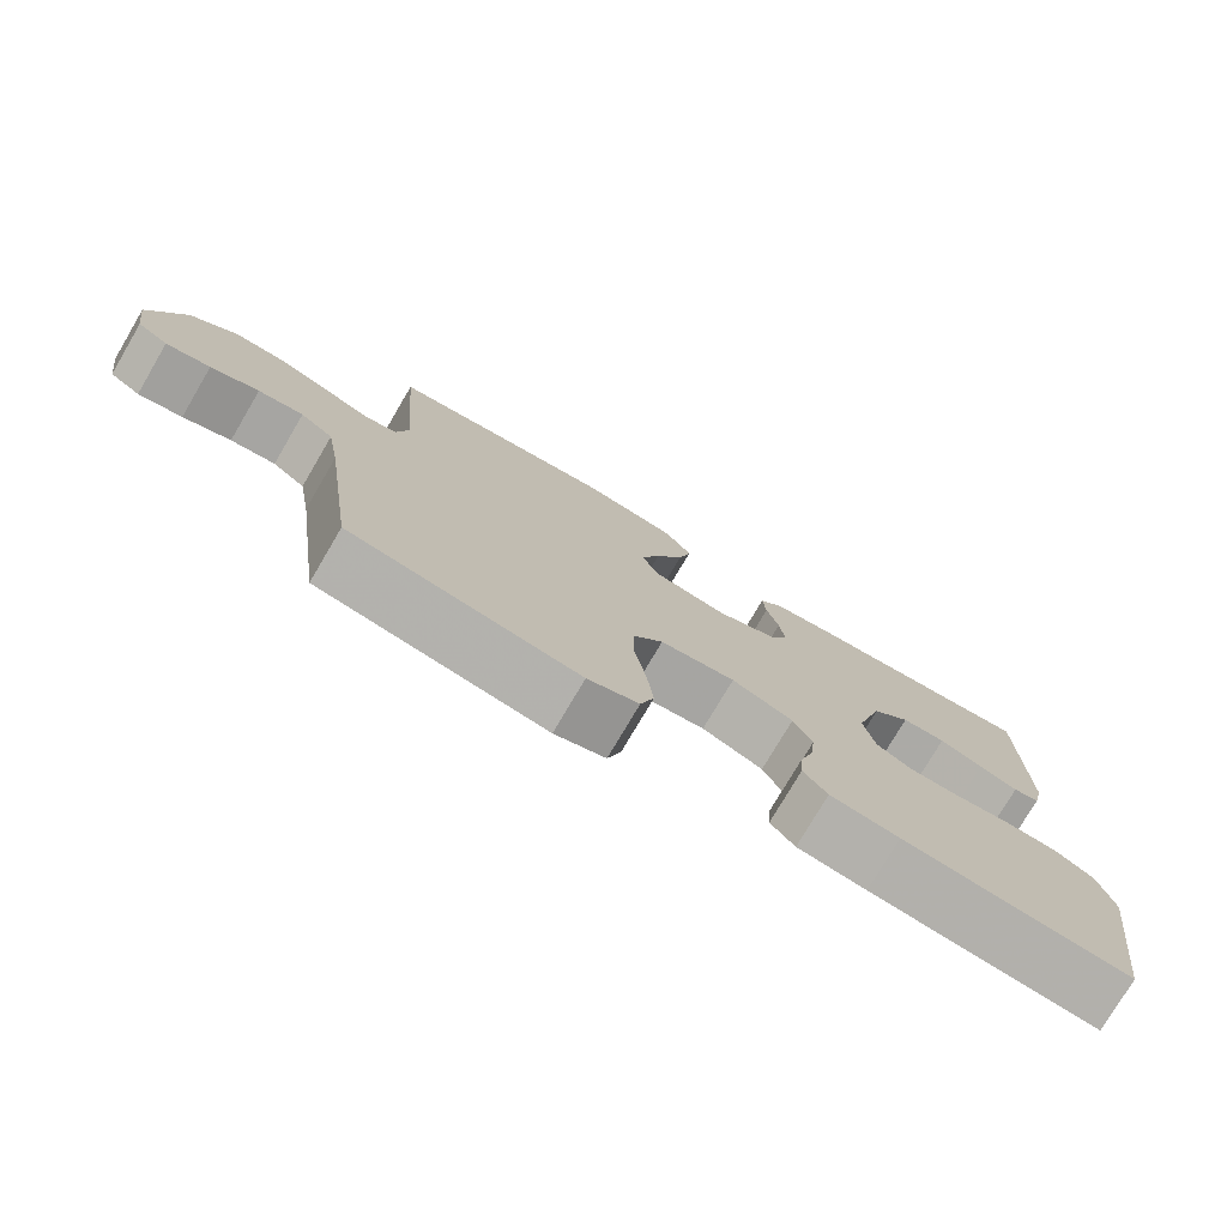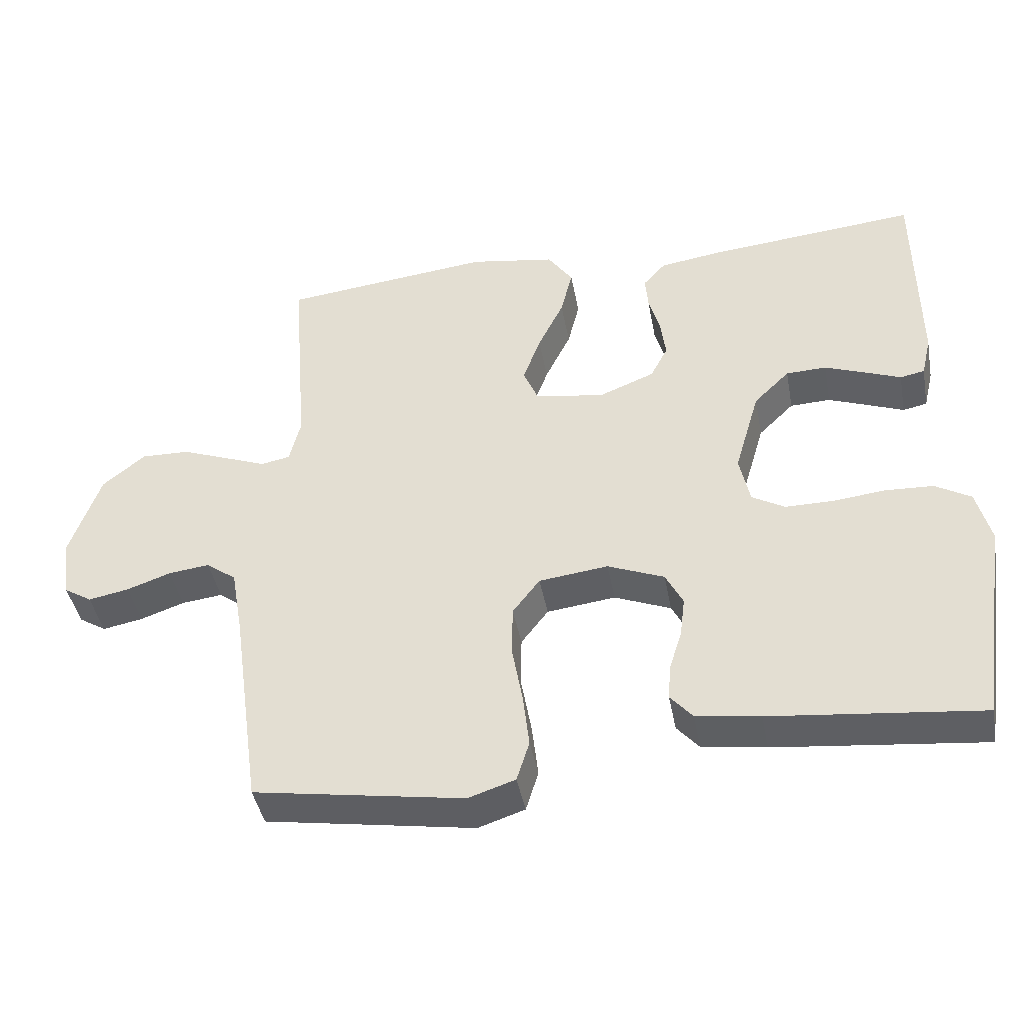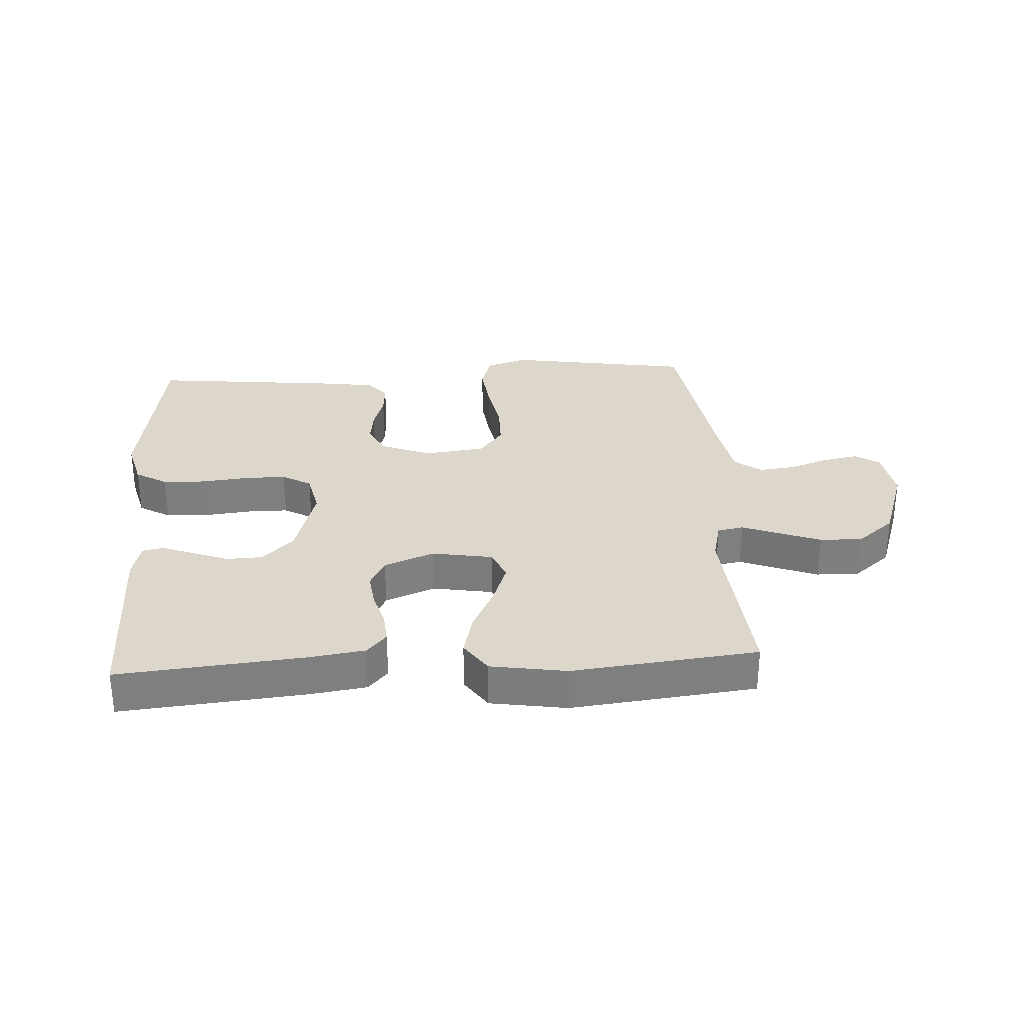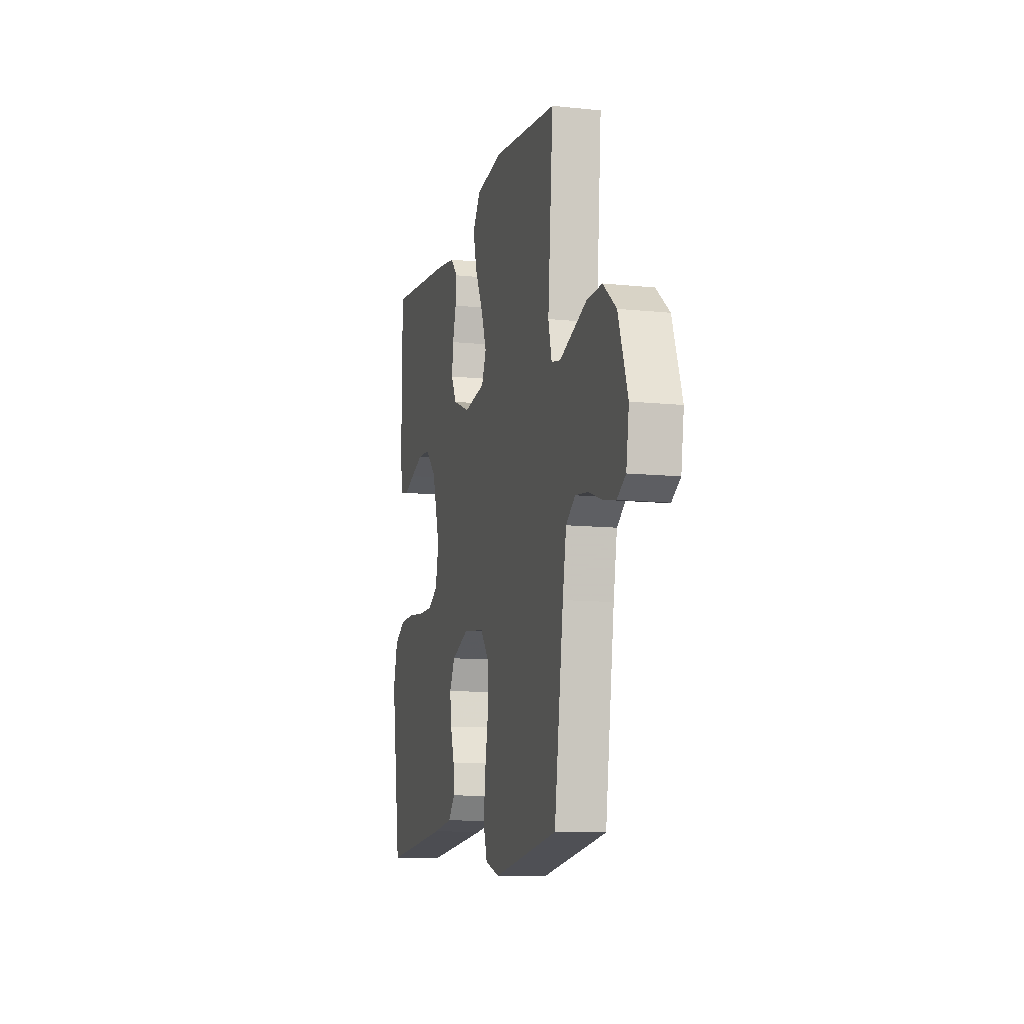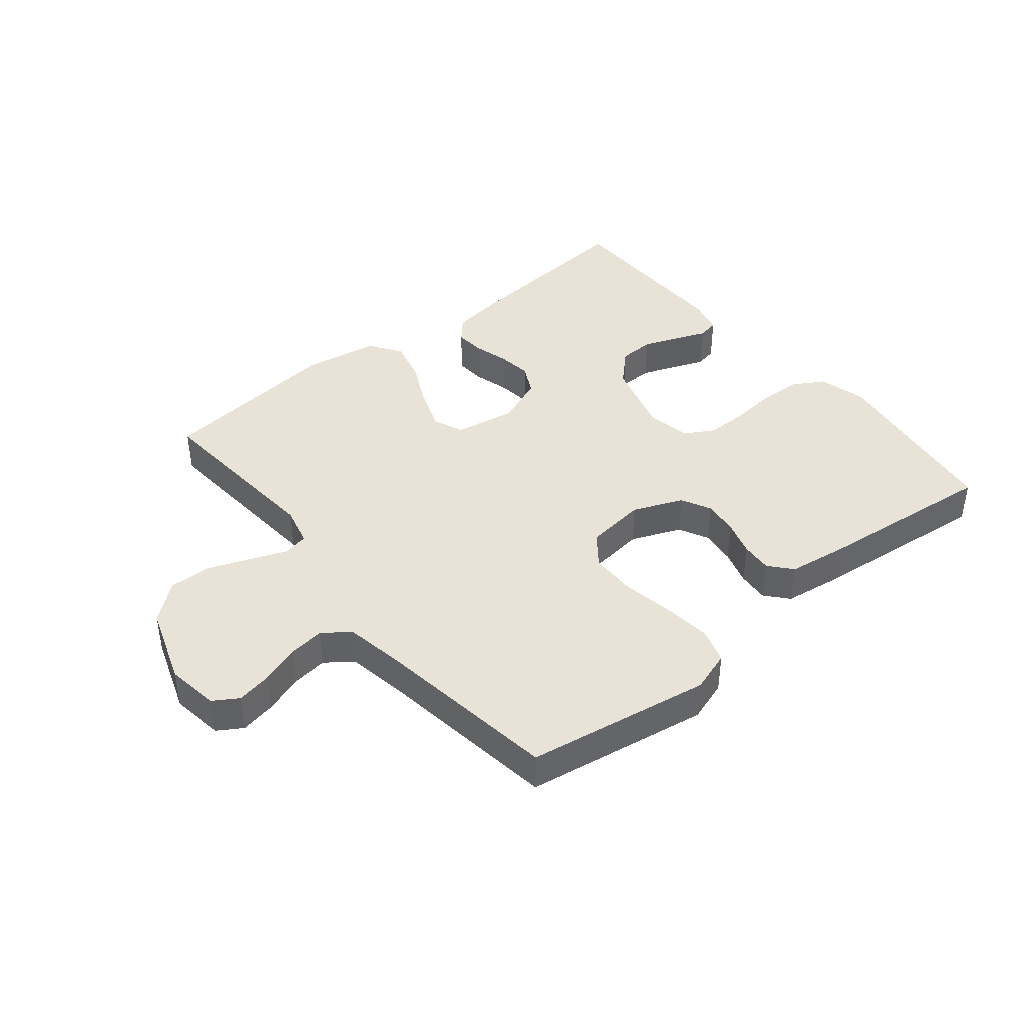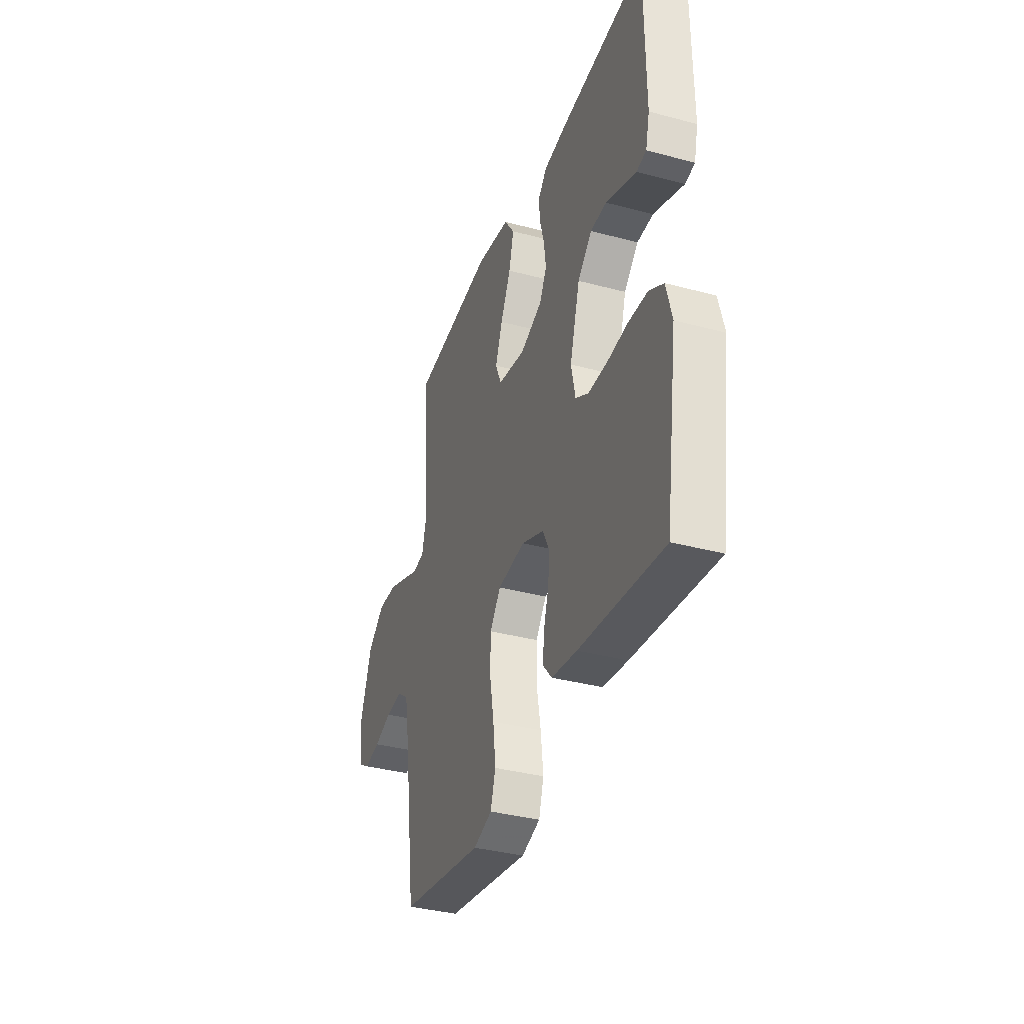
<metadata>
{"format":"obj","ext":"obj","renderer":"f3d","projection":"perspective","resolution":1024,"background":"white","views":[{"elev":-76.7,"azim":149.5,"up":"+Z"},{"elev":-42.7,"azim":-169.5,"up":"+Z"},{"elev":30.6,"azim":-3.5,"up":"+Y"},{"elev":-10.7,"azim":75.3,"up":"+Z"},{"elev":41.6,"azim":140.8,"up":"+Y"},{"elev":-35.9,"azim":-109.4,"up":"+Z"}]}
</metadata>
<code>
v -0.5 0.07 -0.5
v -0.544 0.07 -0.2
v -0.524 0.07 -0.123
v -0.473 0.07 -0.093
v -0.404 0.07 -0.09
v -0.329 0.07 -0.098
v -0.261 0.07 -0.098
v -0.214 0.07 -0.071
v -0.199 0.07 0
v -0.235 0.07 0.124
v -0.286 0.07 0.174
v -0.344 0.07 0.176
v -0.402 0.07 0.154
v -0.453 0.07 0.134
v -0.488 0.07 0.141
v -0.502 0.07 0.2
v -0.5 0.07 0.5
v -0.2 0.07 0.472
v -0.11 0.07 0.459
v -0.078 0.07 0.423
v -0.082 0.07 0.373
v -0.098 0.07 0.316
v -0.105 0.07 0.26
v -0.08 0.07 0.212
v 0 0.07 0.18
v 0.099 0.07 0.197
v 0.12 0.07 0.247
v 0.095 0.07 0.316
v 0.058 0.07 0.392
v 0.041 0.07 0.461
v 0.077 0.07 0.513
v 0.2 0.07 0.533
v 0.5 0.07 0.5
v 0.476 0.07 0.2
v 0.492 0.07 0.135
v 0.534 0.07 0.127
v 0.593 0.07 0.15
v 0.661 0.07 0.176
v 0.73 0.07 0.178
v 0.791 0.07 0.128
v 0.835 0.07 0
v 0.822 0.07 -0.086
v 0.782 0.07 -0.111
v 0.724 0.07 -0.1
v 0.661 0.07 -0.078
v 0.602 0.07 -0.071
v 0.559 0.07 -0.103
v 0.542 0.07 -0.2
v 0.5 0.07 -0.5
v 0.2 0.07 -0.549
v 0.133 0.07 -0.527
v 0.115 0.07 -0.469
v 0.124 0.07 -0.391
v 0.139 0.07 -0.307
v 0.138 0.07 -0.233
v 0.099 0.07 -0.182
v 0 0.07 -0.17
v -0.081 0.07 -0.203
v -0.106 0.07 -0.252
v -0.099 0.07 -0.309
v -0.081 0.07 -0.367
v -0.077 0.07 -0.418
v -0.109 0.07 -0.455
v -0.2 0.07 -0.468
v -0.5 0 -0.5
v -0.544 0 -0.2
v -0.524 0 -0.123
v -0.473 0 -0.093
v -0.404 0 -0.09
v -0.329 0 -0.098
v -0.261 0 -0.098
v -0.214 0 -0.071
v -0.199 0 0
v -0.235 0 0.124
v -0.286 0 0.174
v -0.344 0 0.176
v -0.402 0 0.154
v -0.453 0 0.134
v -0.488 0 0.141
v -0.502 0 0.2
v -0.5 0 0.5
v -0.2 0 0.472
v -0.11 0 0.459
v -0.078 0 0.423
v -0.082 0 0.373
v -0.098 0 0.316
v -0.105 0 0.26
v -0.08 0 0.212
v 0 0 0.18
v 0.099 0 0.197
v 0.12 0 0.247
v 0.095 0 0.316
v 0.058 0 0.392
v 0.041 0 0.461
v 0.077 0 0.513
v 0.2 0 0.533
v 0.5 0 0.5
v 0.476 0 0.2
v 0.492 0 0.135
v 0.534 0 0.127
v 0.593 0 0.15
v 0.661 0 0.176
v 0.73 0 0.178
v 0.791 0 0.128
v 0.835 0 0
v 0.822 0 -0.086
v 0.782 0 -0.111
v 0.724 0 -0.1
v 0.661 0 -0.078
v 0.602 0 -0.071
v 0.559 0 -0.103
v 0.542 0 -0.2
v 0.5 0 -0.5
v 0.2 0 -0.549
v 0.133 0 -0.527
v 0.115 0 -0.469
v 0.124 0 -0.391
v 0.139 0 -0.307
v 0.138 0 -0.233
v 0.099 0 -0.182
v 0 0 -0.17
v -0.081 0 -0.203
v -0.106 0 -0.252
v -0.099 0 -0.309
v -0.081 0 -0.367
v -0.077 0 -0.418
v -0.109 0 -0.455
v -0.2 0 -0.468
f 4 5 6
f 3 4 6
f 2 3 6
f 1 2 6
f 64 1 6
f 63 64 6
f 62 63 6
f 61 62 6
f 60 61 6
f 59 60 6 7
f 58 59 7 8
f 57 58 8 9
f 56 57 9 10
f 52 53 54
f 51 52 54
f 50 51 54
f 49 50 54
f 48 49 54
f 47 48 54 55
f 46 47 55 56
f 43 44 45
f 42 43 45
f 41 42 45
f 40 41 45
f 39 40 45
f 38 39 45
f 37 38 45
f 36 37 45
f 35 36 45 46
f 32 33 34
f 31 32 34
f 30 31 34
f 29 30 34
f 28 29 34
f 27 28 34 35
f 35 46 56
f 27 35 56
f 26 27 56
f 20 21 22
f 19 20 22
f 18 19 22
f 17 18 22
f 16 17 22
f 15 16 22
f 14 15 22
f 13 14 22
f 12 13 22
f 11 12 22 23
f 10 11 23 24
f 25 26 56 10
f 10 24 25
f 70 69 68
f 70 68 67
f 70 67 66
f 70 66 65
f 70 65 128
f 70 128 127
f 70 127 126
f 70 126 125
f 70 125 124
f 71 70 124 123
f 72 71 123 122
f 73 72 122 121
f 74 73 121 120
f 118 117 116
f 118 116 115
f 118 115 114
f 118 114 113
f 118 113 112
f 119 118 112 111
f 120 119 111 110
f 109 108 107
f 109 107 106
f 109 106 105
f 109 105 104
f 109 104 103
f 109 103 102
f 109 102 101
f 109 101 100
f 110 109 100 99
f 98 97 96
f 98 96 95
f 98 95 94
f 98 94 93
f 98 93 92
f 99 98 92 91
f 120 110 99
f 120 99 91
f 120 91 90
f 86 85 84
f 86 84 83
f 86 83 82
f 86 82 81
f 86 81 80
f 86 80 79
f 86 79 78
f 86 78 77
f 86 77 76
f 87 86 76 75
f 88 87 75 74
f 74 120 90 89
f 89 88 74
f 1 65 66 2
f 2 66 67 3
f 3 67 68 4
f 4 68 69 5
f 5 69 70 6
f 6 70 71 7
f 7 71 72 8
f 8 72 73 9
f 9 73 74 10
f 10 74 75 11
f 11 75 76 12
f 12 76 77 13
f 13 77 78 14
f 14 78 79 15
f 15 79 80 16
f 16 80 81 17
f 17 81 82 18
f 18 82 83 19
f 19 83 84 20
f 20 84 85 21
f 21 85 86 22
f 22 86 87 23
f 23 87 88 24
f 24 88 89 25
f 25 89 90 26
f 26 90 91 27
f 27 91 92 28
f 28 92 93 29
f 29 93 94 30
f 30 94 95 31
f 31 95 96 32
f 32 96 97 33
f 33 97 98 34
f 34 98 99 35
f 35 99 100 36
f 36 100 101 37
f 37 101 102 38
f 38 102 103 39
f 39 103 104 40
f 40 104 105 41
f 41 105 106 42
f 42 106 107 43
f 43 107 108 44
f 44 108 109 45
f 45 109 110 46
f 46 110 111 47
f 47 111 112 48
f 48 112 113 49
f 49 113 114 50
f 50 114 115 51
f 51 115 116 52
f 52 116 117 53
f 53 117 118 54
f 54 118 119 55
f 55 119 120 56
f 56 120 121 57
f 57 121 122 58
f 58 122 123 59
f 59 123 124 60
f 60 124 125 61
f 61 125 126 62
f 62 126 127 63
f 63 127 128 64
f 64 128 65 1

</code>
